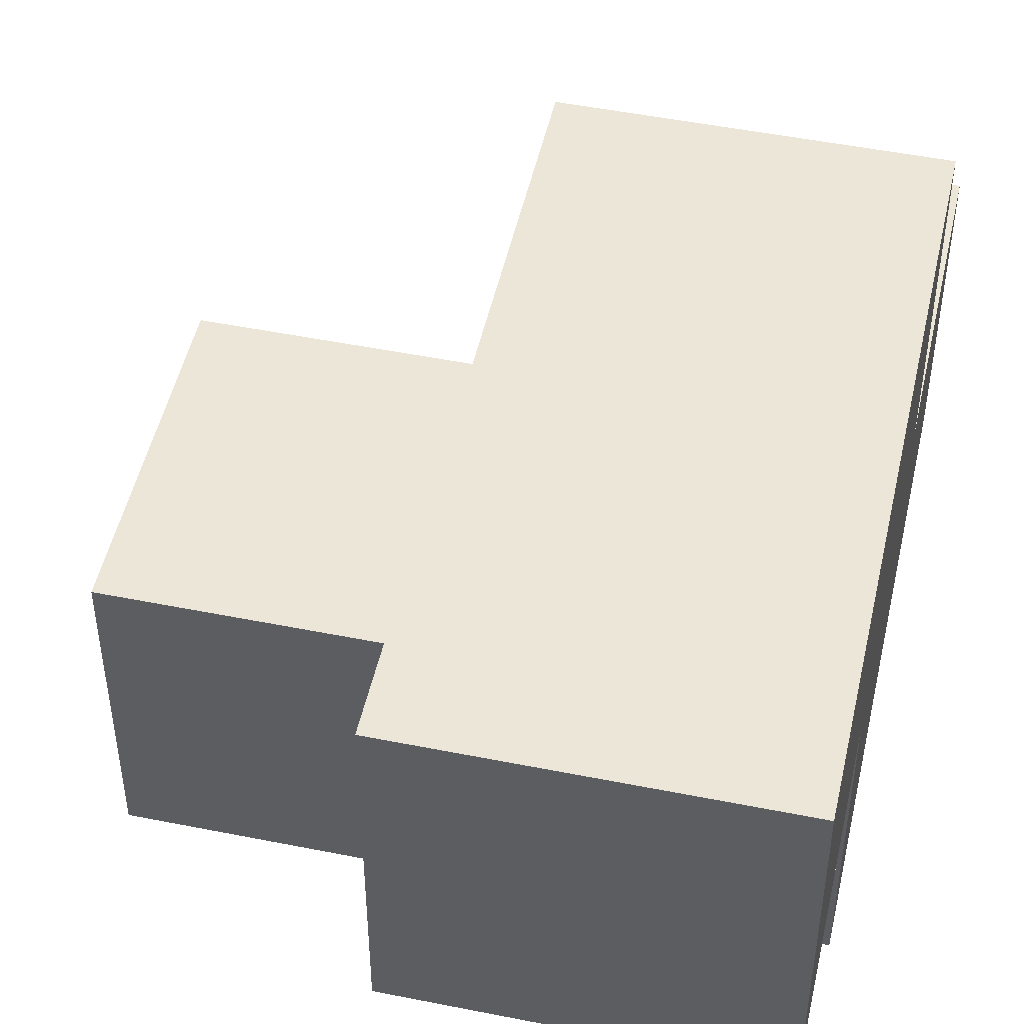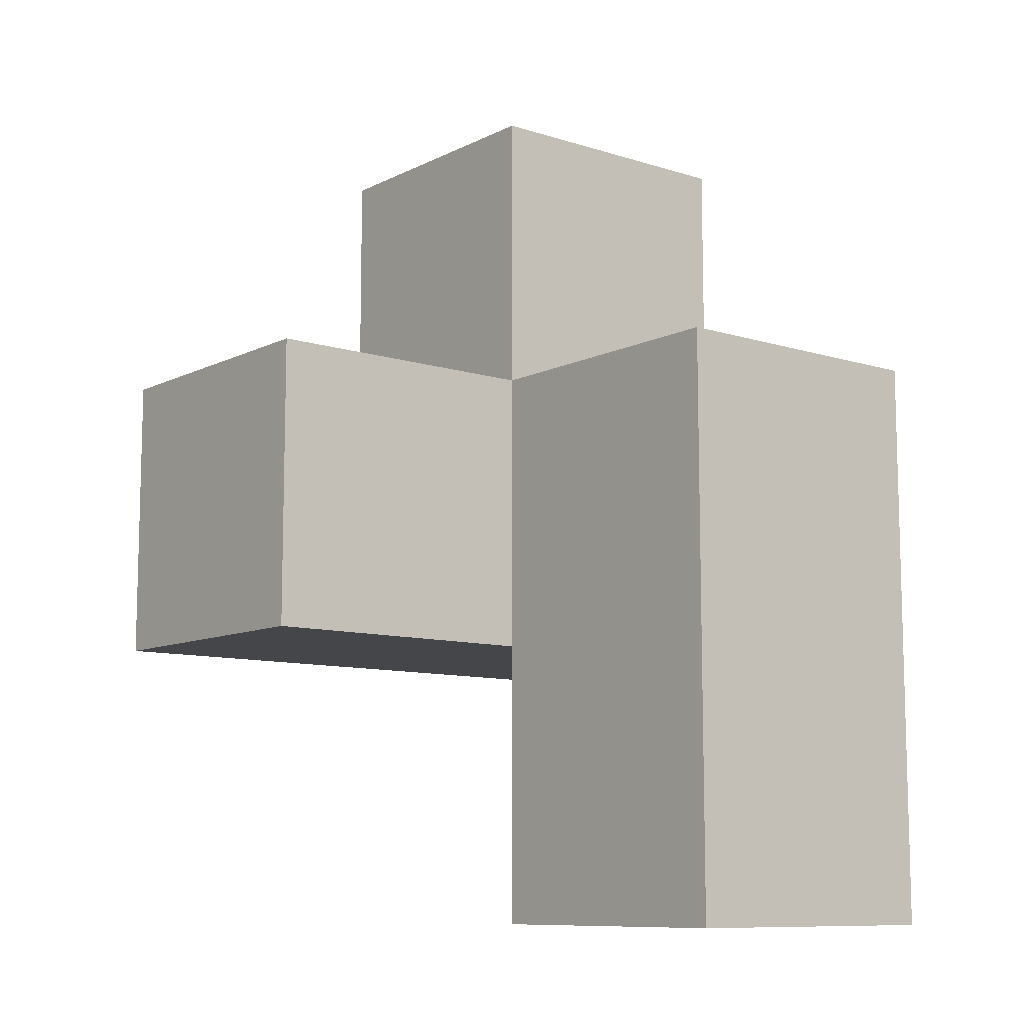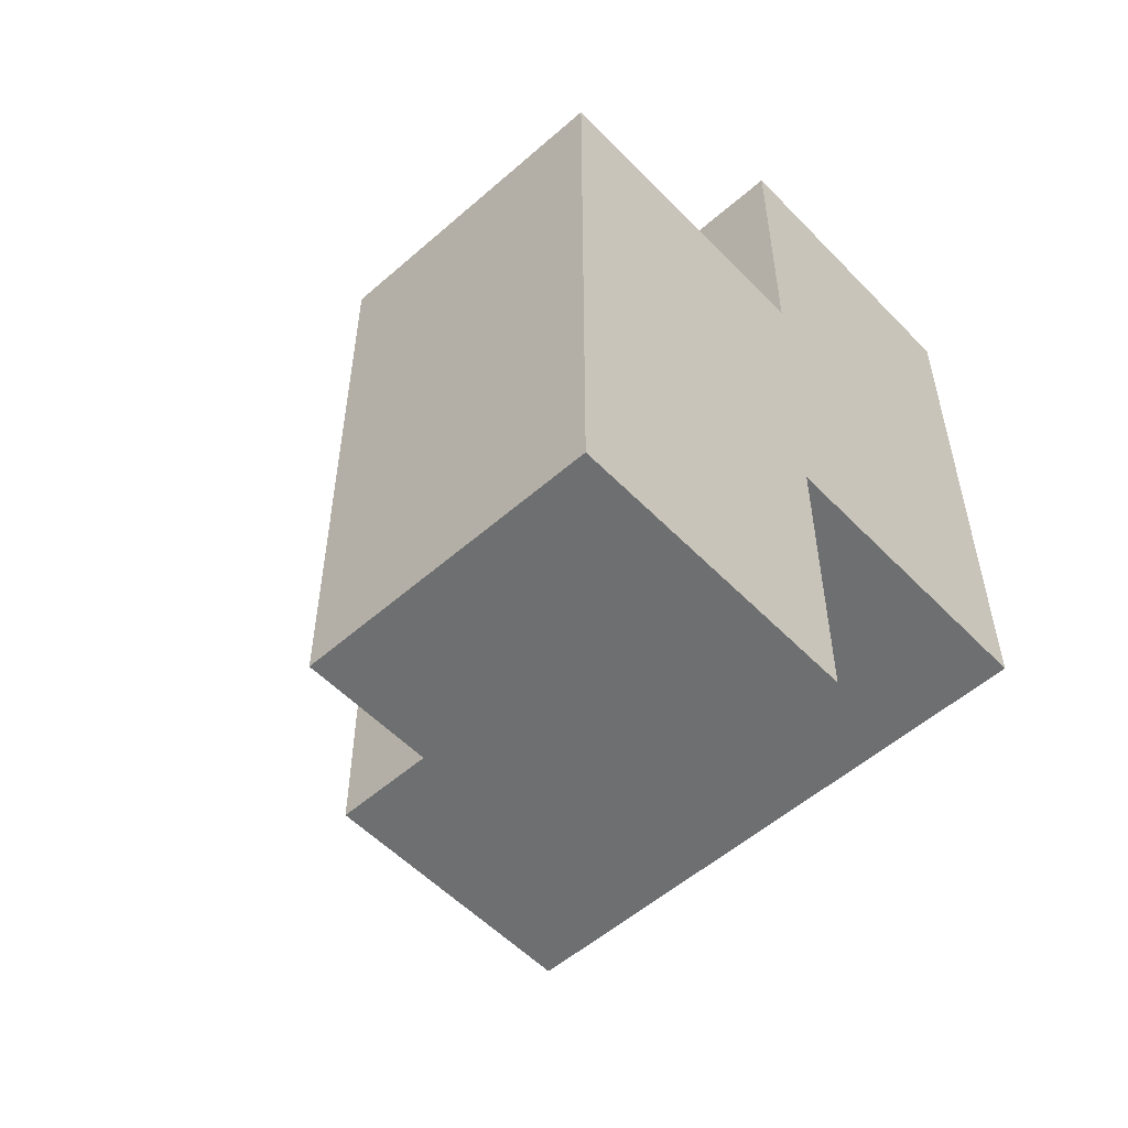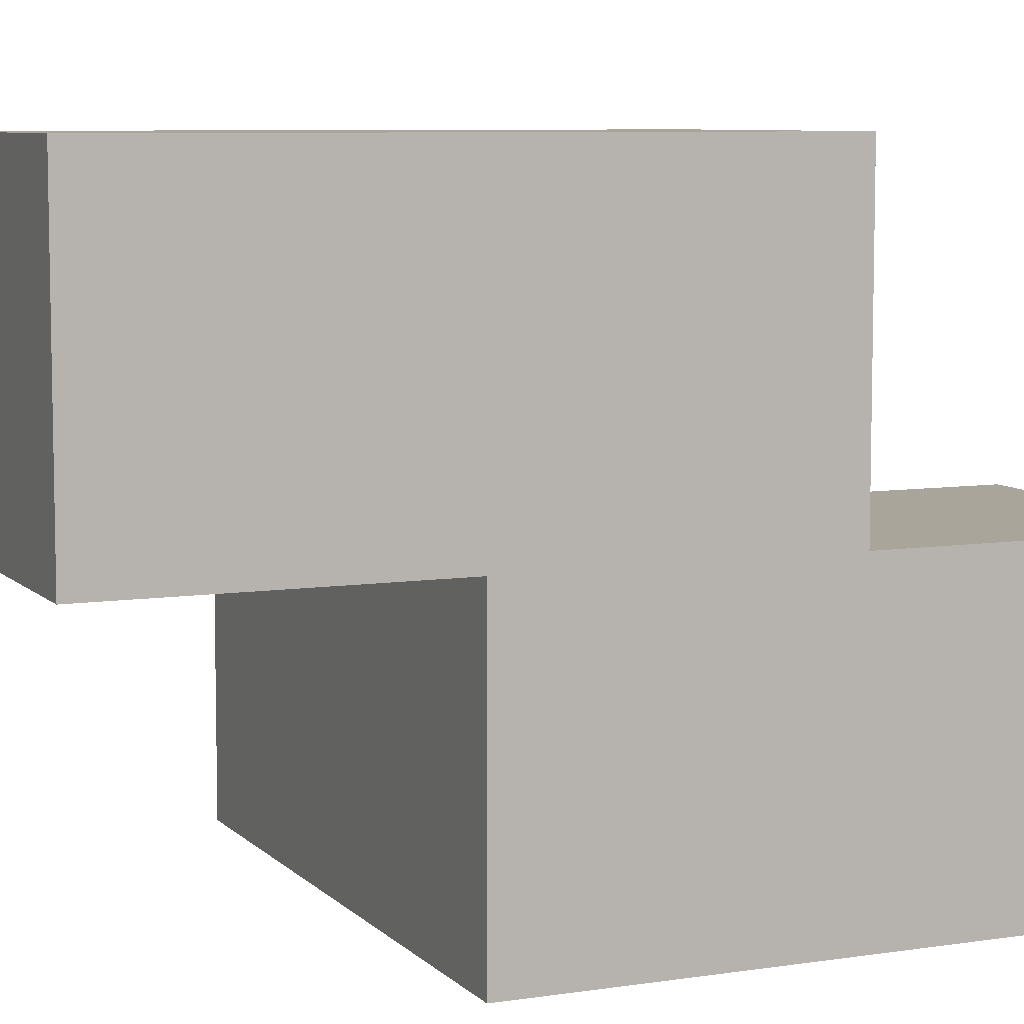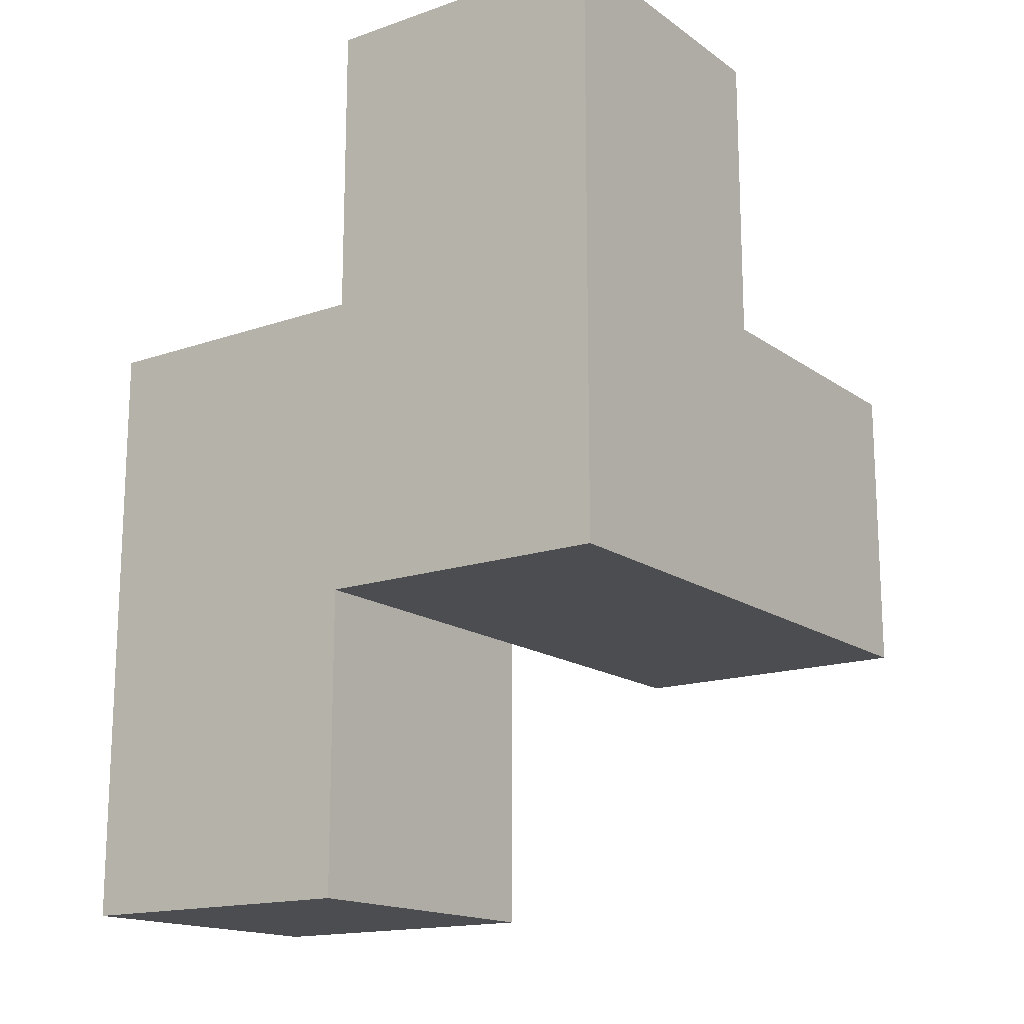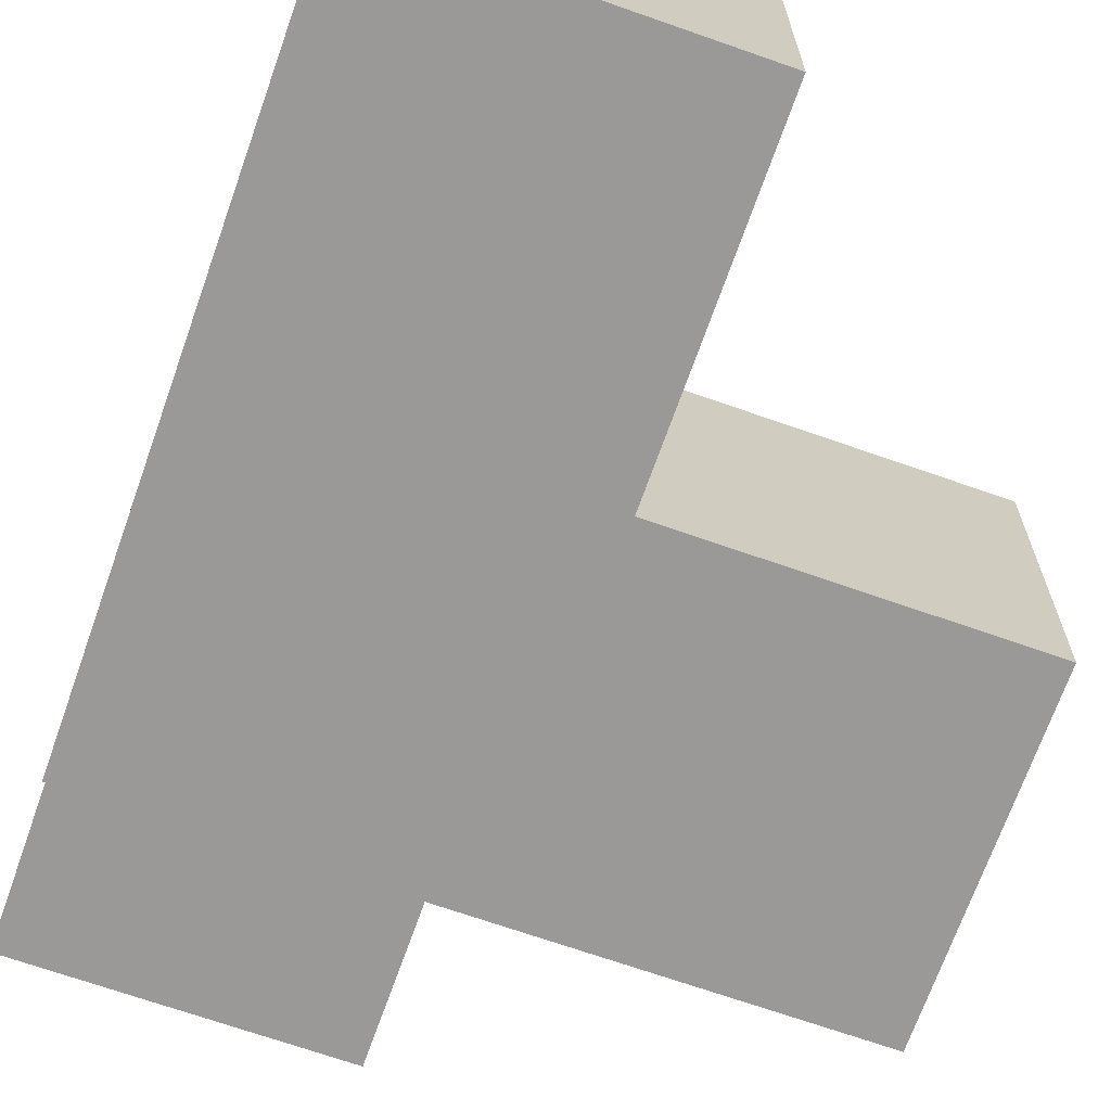
<metadata>
{"format":"obj","ext":"obj","renderer":"f3d","projection":"perspective","resolution":1024,"background":"white","views":[{"elev":49.4,"azim":12.5,"up":"+Z"},{"elev":-9.9,"azim":-38.8,"up":"+Y"},{"elev":-54.5,"azim":42.8,"up":"+Y"},{"elev":7.5,"azim":66.4,"up":"+Z"},{"elev":-16.1,"azim":125.4,"up":"+Y"},{"elev":-69.0,"azim":160.6,"up":"+Z"}]}
</metadata>
<code>
v 2.013 1.995 1.999
v 3.993 1.995 1.009
v 3.002 1.995 1.009
v 3.002 1.005 1.999
v 3.002 2.985 1.999
v 3.993 1.005 1.999
v 3.993 2.985 1.999
v 3.002 0.015 2.989
v 2.013 1.005 1.999
v 3.993 0.015 2.989
v 2.013 1.995 1.009
v 3.993 1.995 2.989
v 3.002 1.005 1.009
v 3.002 2.985 1.009
v 3.002 1.995 2.989
v 3.993 2.985 1.009
v 3.993 1.005 1.009
v 3.002 0.015 1.999
v 3.993 0.015 1.999
v 3.993 1.995 1.999
v 2.013 1.005 1.009
v 3.002 1.005 2.989
v 3.002 1.995 1.999
v 3.993 1.005 2.989
f 17 13 2
f 3 2 13
f 13 17 4
f 6 4 17
f 17 2 6
f 20 6 2
f 2 3 16
f 14 16 3
f 23 20 5
f 7 5 20
f 16 14 7
f 5 7 14
f 14 3 5
f 23 5 3
f 2 16 20
f 7 20 16
f 22 24 15
f 12 15 24
f 20 23 12
f 15 12 23
f 23 4 15
f 22 15 4
f 6 20 24
f 12 24 20
f 13 21 3
f 11 3 21
f 9 4 1
f 23 1 4
f 21 13 9
f 4 9 13
f 3 11 23
f 1 23 11
f 11 21 1
f 9 1 21
f 19 18 6
f 4 6 18
f 8 10 22
f 24 22 10
f 18 19 8
f 10 8 19
f 4 18 22
f 8 22 18
f 19 6 10
f 24 10 6

</code>
